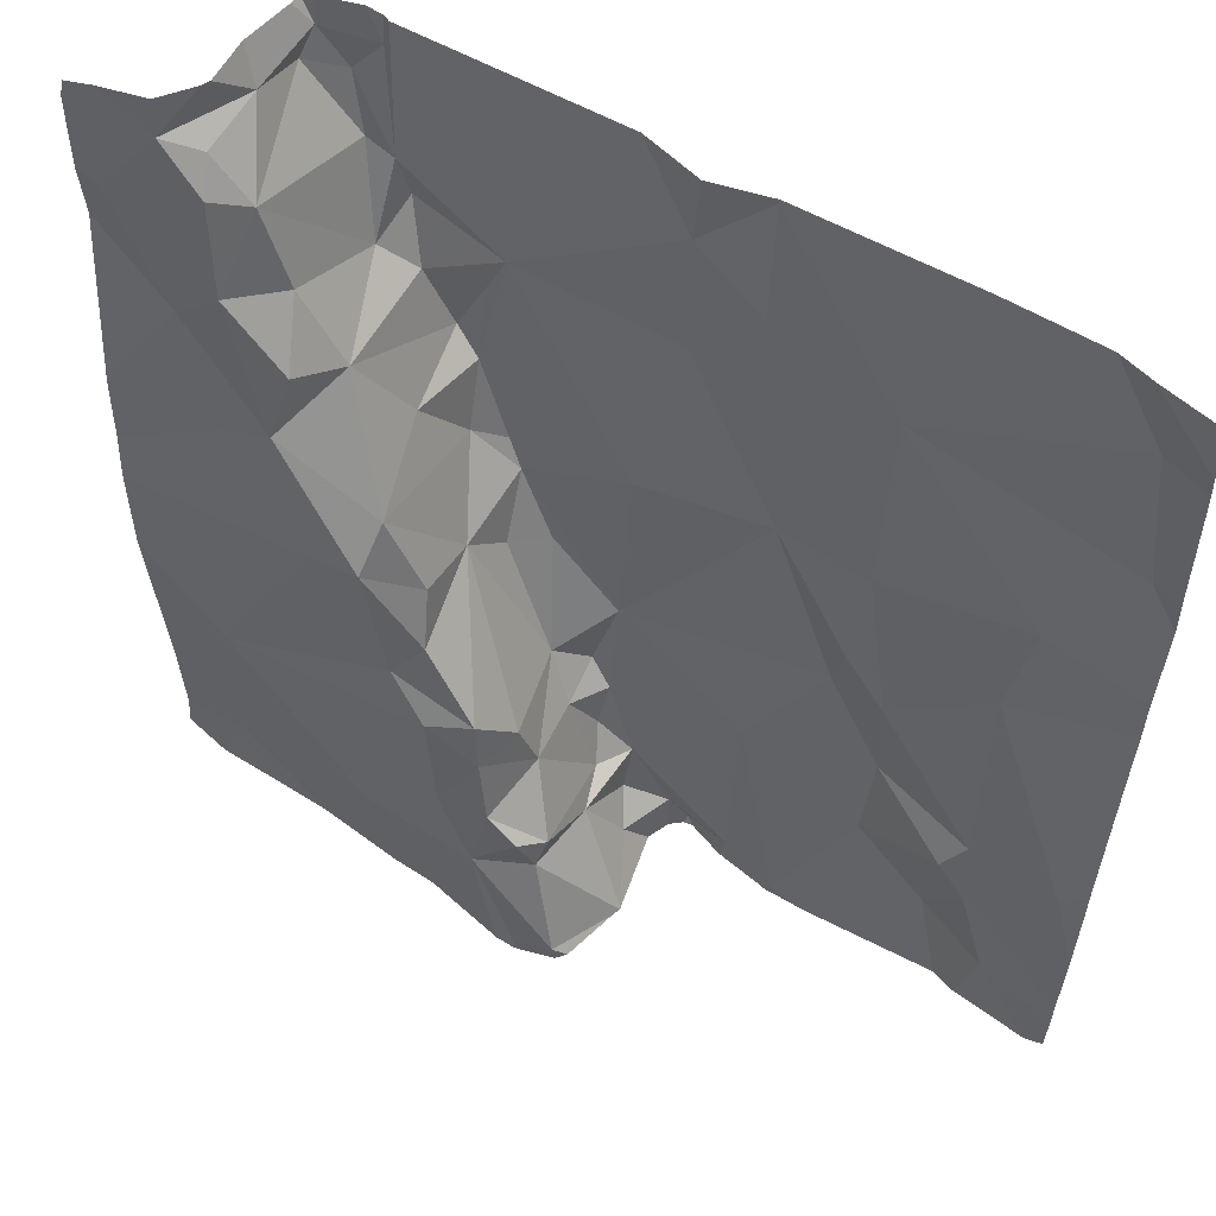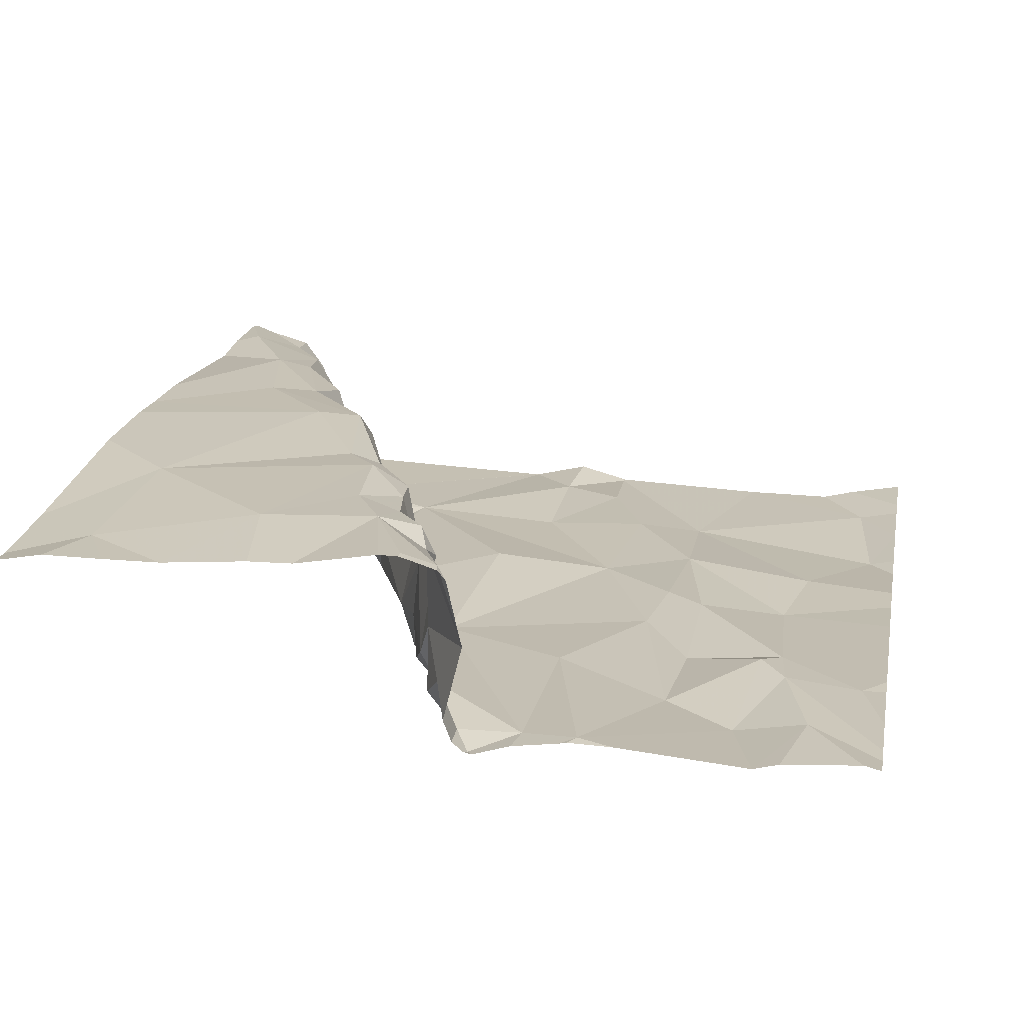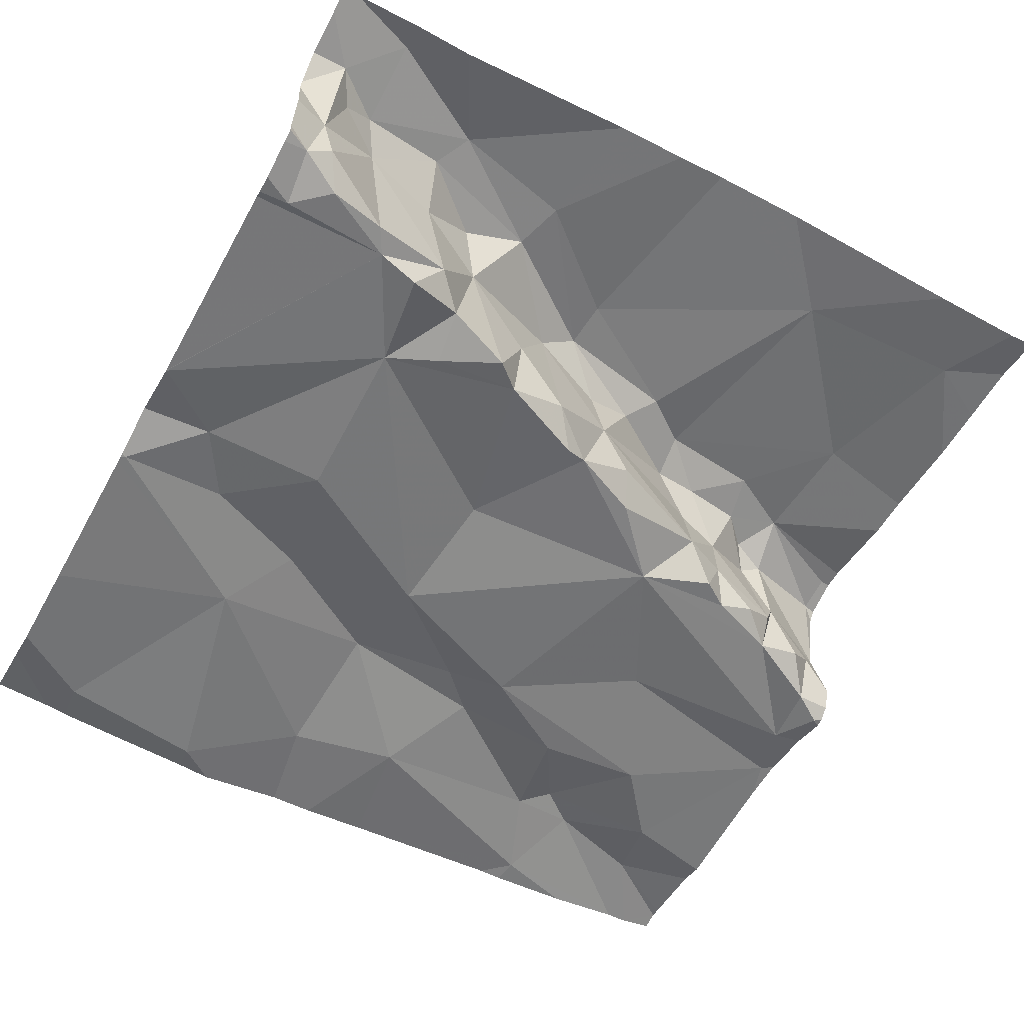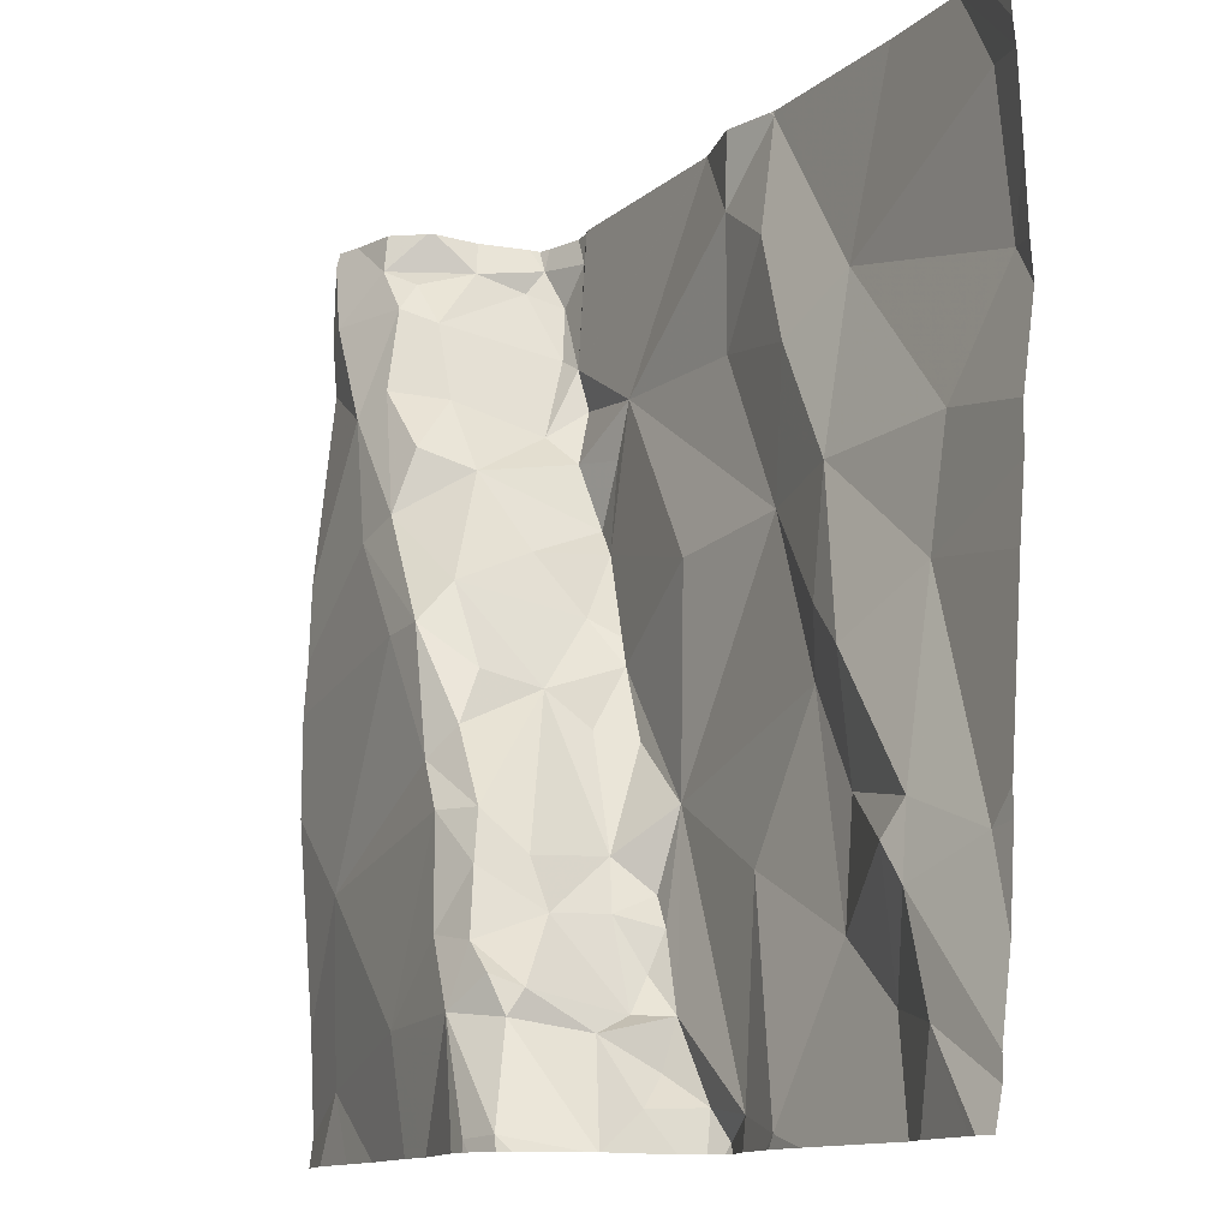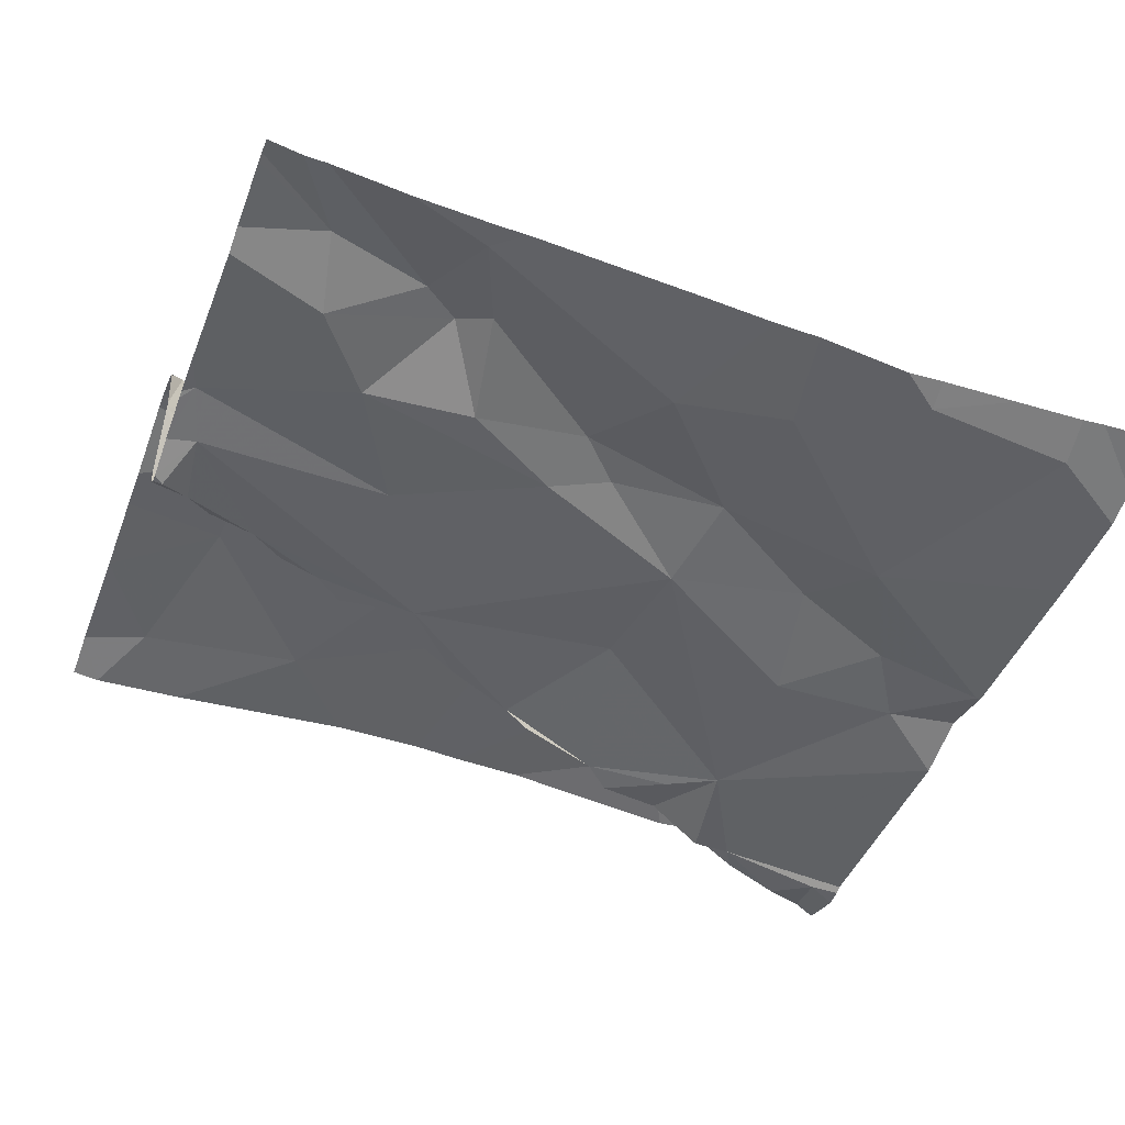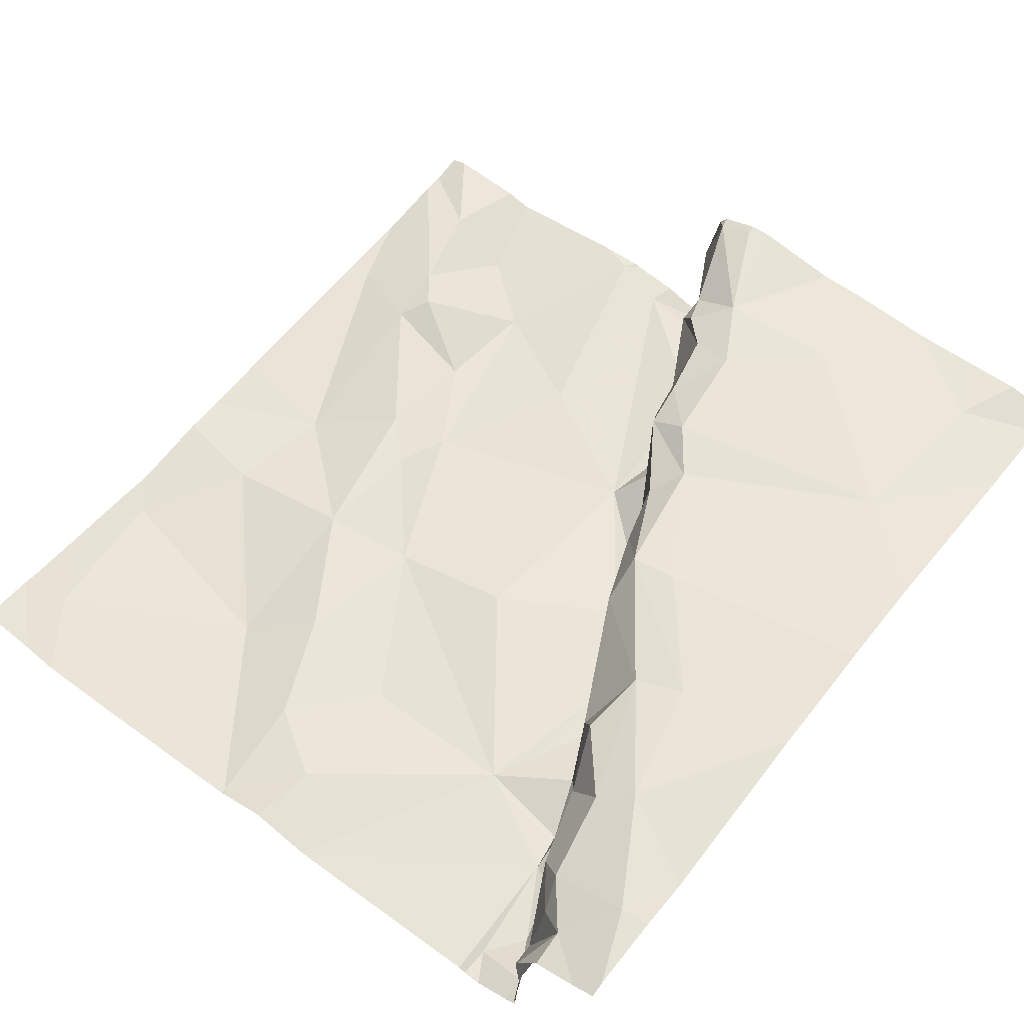
<metadata>
{"format":"obj","ext":"obj","renderer":"f3d","projection":"perspective","resolution":1024,"background":"white","views":[{"elev":55.6,"azim":33.0,"up":"+Y"},{"elev":21.4,"azim":10.8,"up":"+Z"},{"elev":-57.0,"azim":-118.8,"up":"+Z"},{"elev":-12.4,"azim":62.5,"up":"+Y"},{"elev":-46.4,"azim":69.4,"up":"+Z"},{"elev":55.7,"azim":-142.2,"up":"+Z"}]}
</metadata>
<code>
v -84.42 297.9 500.9
v -84.66 297.9 500.9
v -84.44 298 500.9
v -84.79 298.1 500.9
v -84.92 298.1 500.9
v -84.85 297.2 500.9
v -84.77 297.2 501
v -84.83 297.2 500.9
v -85.23 298.1 500.9
v -85.19 298 500.9
v -85.2 298 501.1
v -84.83 297.2 500.9
v -84.52 297.2 500.9
v -85.23 298.1 500.9
v -84.86 297.9 500.9
v -85.04 297.9 500.9
v -84.86 298 500.9
v -84.92 298.1 500.9
v -84.71 297.2 501
v -84.55 297.3 500.9
v -84.88 297.3 501
v -84.91 297.3 501
v -84.92 297.3 501
v -85.16 297.9 501
v -85.13 297.8 500.9
v -85.1 297.8 500.9
v -85.13 297.8 501
v -84.77 297.4 500.9
v -84.92 297.5 500.9
v -84.68 297.5 500.9
v -85.19 298.1 500.9
v -84.67 297.6 500.9
v -84.65 297.7 500.9
v -84.62 297.6 500.9
v -84.92 297.4 500.9
v -84.94 297.4 501
v -84.94 297.4 500.9
v -84.85 298.1 500.9
v -85.16 298 500.9
v -84.52 297.6 500.9
v -84.51 297.4 501
v -84.62 297.4 500.9
v -84.82 297.2 500.9
v -84.5 297.2 501
v -84.76 297.7 500.9
v -85.07 297.8 500.9
v -85.07 297.7 501
v -85.08 297.7 500.9
v -85.04 297.6 500.9
v -84.78 298 500.9
v -84.73 297.9 500.9
v -84.67 297.2 501
v -85.15 297.9 500.9
v -84.9 297.7 500.9
v -85.03 297.6 500.9
v -84.84 297.2 500.9
v -85.23 298.1 500.9
v -84.53 297.4 501
v -85.2 298 500.9
v -84.96 297.4 501
v -84.99 297.5 500.9
v -84.42 297.4 500.9
v -84.5 297.7 500.9
v -84.47 297.2 501
v -84.5 297.4 501
v -85.02 297.6 501
v -85.03 297.6 501
v -84.64 297.3 500.9
v -84.89 297.2 501
v -84.89 297.3 501
v -84.78 297.2 500.9
v -84.87 297.2 501
v -85.17 298.1 500.9
v -85.09 297.7 501
v -85.23 298.1 501
v -84.93 297.4 501.1
v -84.5 298.1 500.9
v -85.06 297.7 501.1
v -84.89 297.3 501.1
v -84.94 297.4 501.1
v -85.17 297.9 501.1
v -85.27 298.1 501.1
v -85.24 298 501.1
v -84.95 297.4 501.1
v -84.96 297.5 501.1
v -85.22 297.8 501.1
v -84.39 297.9 500.9
v -85.25 297.9 501.1
v -85.21 297.9 501.1
v -85.15 297.8 501.1
v -85.03 297.6 501.1
v -85.02 297.5 501.1
v -85 297.5 501.1
v -85.16 297.8 501.1
v -84.94 297.3 501.1
v -84.99 297.4 501.1
v -85.26 297.2 501.1
v -84.39 297.6 500.9
v -85.25 297.4 501.1
v -85.31 298 501.1
v -85.23 298 501.1
v -84.39 297.7 500.9
v -84.78 298.1 500.9
v -84.89 297.3 501.1
v -85.07 297.7 501.1
v -85.24 298.1 500.9
v -85.24 298.1 500.9
v -84.86 297.2 501.1
v -84.95 297.3 501.2
v -84.91 297.3 501.1
v -85.04 297.5 501.1
v -84.6 298.1 500.9
v -84.39 297.8 500.9
v -85.12 297.6 501.1
v -84.92 298.1 500.9
v -84.92 298.1 500.9
v -84.9 297.2 501.2
v -85.08 297.3 501.1
v -85.35 297.7 501.1
v -85.35 297.7 501.1
v -85.35 297.3 501.1
v -85.35 297.2 501.1
v -85.35 297.9 501.1
v -85.35 298 501.1
v -84.79 298.1 500.9
v -85.35 298.1 501.1
v -85.35 297.6 501.1
v -85.35 297.5 501.1
v -84.39 297.9 500.9
v -84.39 298 500.9
v -84.39 297.2 501
v -84.39 297.2 501
v -84.39 297.4 500.9
v -84.39 297.3 500.9
v -84.79 298.1 500.9
v -85.16 298.1 500.9
v -84.39 297.7 500.9
v -84.39 297.4 500.9
v -84.39 298 500.9
v -84.72 297.2 501
v -84.41 297.2 501
v -84.73 297.2 501
v -84.85 297.2 501
v -84.83 297.2 501.1
v -84.83 297.2 501.1
v -85.29 297.2 501.1
v -85.22 297.2 501.1
v -84.85 297.2 501.1
v -84.83 297.2 501.1
v -84.83 297.2 501.1
v -85.16 297.2 501.1
v -84.9 297.2 501.2
v -84.89 297.2 501.2
v -84.86 297.2 501.1
v -84.92 297.2 501.2
v -85.01 297.2 501.1
v -85.06 297.2 501.1
v -85.35 297.2 501.1
v -85.35 297.2 501.1
v -84.42 297.2 501
v -84.39 297.2 501
v -84.92 298.1 500.9
v -85.17 298.1 500.9
v -84.8 298.1 500.9
v -85.25 298.1 501
v -85.24 298.1 501
v -85.25 298.1 501
v -84.47 298.1 500.9
v -85.27 298.1 501.1
v -85.32 298.1 501.1
v -85.35 298.1 501.1
v -84.46 298.1 500.9
v -84.4 298.1 500.9
v -84.39 298.1 500.9
f 2 1 3
f 103 2 112
f 112 3 77
f 7 6 8
f 10 9 11
f 16 15 17
f 20 19 52
f 22 21 23
f 10 11 24
f 26 25 27
f 29 28 30
f 7 8 43
f 33 32 34
f 36 35 37
f 39 10 24
f 40 34 41
f 34 42 41
f 45 32 33
f 142 19 71
f 7 28 29
f 46 16 25
f 48 47 49
f 2 50 51
f 3 1 129
f 24 25 53
f 53 25 16
f 55 54 48
f 16 48 54
f 30 42 34
f 8 6 56
f 35 36 23
f 58 41 42
f 34 40 33
f 10 59 9
f 29 60 37
f 29 61 60
f 53 39 24
f 15 45 51
f 50 17 15
f 45 54 29
f 61 29 55
f 30 45 29
f 41 62 40
f 32 30 34
f 1 2 63
f 64 20 13
f 131 64 132
f 15 51 50
f 66 61 55
f 48 49 55
f 46 25 26
f 67 55 47
f 28 68 30
f 29 35 21
f 20 64 65
f 65 62 41
f 167 82 166
f 69 21 70
f 21 35 23
f 68 28 19
f 7 19 28
f 65 58 20
f 68 42 30
f 62 65 131
f 166 75 165
f 37 35 29
f 6 7 21
f 58 68 20
f 21 69 6
f 58 65 41
f 58 42 68
f 48 46 26
f 29 21 7
f 19 7 71
f 56 72 143
f 69 72 6
f 63 40 102
f 45 16 54
f 141 64 160
f 32 45 30
f 39 73 59
f 10 39 59
f 39 5 18
f 33 51 45
f 55 29 54
f 48 74 47
f 26 74 48
f 15 16 45
f 67 66 55
f 98 62 138
f 63 2 33
f 2 51 33
f 27 25 24
f 14 73 31
f 140 19 142
f 73 14 59
f 77 130 168
f 55 49 47
f 50 4 17
f 5 17 38
f 73 39 136
f 9 14 75
f 17 5 16
f 4 50 2
f 38 4 164
f 39 53 16
f 9 59 14
f 165 75 106
f 113 63 137
f 63 33 40
f 16 46 48
f 20 68 19
f 16 5 39
f 66 67 60
f 75 14 106
f 36 76 22
f 47 74 78
f 78 74 27
f 72 70 144
f 23 36 22
f 79 70 22
f 22 70 21
f 60 36 37
f 80 60 67
f 61 66 60
f 69 70 72
f 36 60 76
f 11 81 24
f 82 75 166
f 27 74 26
f 78 67 47
f 9 75 11
f 83 11 75
f 22 76 79
f 85 84 80
f 86 88 119
f 81 89 90
f 67 91 92
f 93 84 85
f 94 90 89
f 96 95 84
f 24 81 27
f 90 27 81
f 97 99 121
f 82 100 101
f 123 100 124
f 146 122 158
f 164 4 135
f 89 101 88
f 100 88 101
f 86 94 88
f 79 104 70
f 88 94 89
f 105 92 91
f 163 73 136
f 104 108 149
f 109 104 110
f 111 93 85
f 80 84 76
f 60 80 76
f 110 95 109
f 76 95 79
f 79 95 110
f 76 84 95
f 85 92 111
f 67 92 85
f 78 105 91
f 94 78 27
f 105 78 94
f 94 86 105
f 27 90 94
f 89 81 11
f 144 104 150
f 79 110 104
f 67 85 80
f 111 92 105
f 126 82 170
f 114 111 105
f 78 91 67
f 101 11 83
f 114 86 120
f 83 82 101
f 82 83 75
f 131 65 64
f 101 89 11
f 162 5 38
f 38 17 4
f 99 118 93
f 99 114 127
f 111 114 99
f 109 95 96
f 86 114 105
f 108 117 153
f 152 109 155
f 109 96 118
f 96 84 93
f 156 118 157
f 118 97 151
f 93 111 99
f 109 117 108
f 109 108 104
f 118 96 93
f 99 97 118
f 130 3 129
f 119 88 123
f 120 86 119
f 129 1 87
f 44 64 13
f 121 99 128
f 122 97 121
f 98 40 62
f 123 88 100
f 57 14 31
f 12 8 56
f 124 100 126
f 31 73 163
f 126 100 82
f 102 40 98
f 113 1 63
f 127 114 120
f 56 6 72
f 87 1 113
f 128 99 127
f 132 64 141
f 133 62 134
f 71 7 43
f 43 8 12
f 134 62 131
f 136 39 18
f 18 5 116
f 137 63 102
f 13 20 52
f 138 62 133
f 52 19 140
f 168 139 172
f 143 72 145
f 106 14 107
f 144 70 104
f 145 72 144
f 107 14 57
f 146 97 122
f 147 97 146
f 77 3 130
f 148 108 154
f 149 108 148
f 115 5 162
f 150 104 149
f 151 97 147
f 116 5 115
f 152 117 109
f 153 117 152
f 112 2 3
f 154 108 153
f 155 109 156
f 103 4 2
f 156 109 118
f 125 4 103
f 157 118 151
f 158 122 159
f 160 64 44
f 135 4 125
f 161 132 141
f 168 130 139
f 169 82 167
f 170 82 169
f 171 126 170
f 172 139 173
f 173 139 174

</code>
